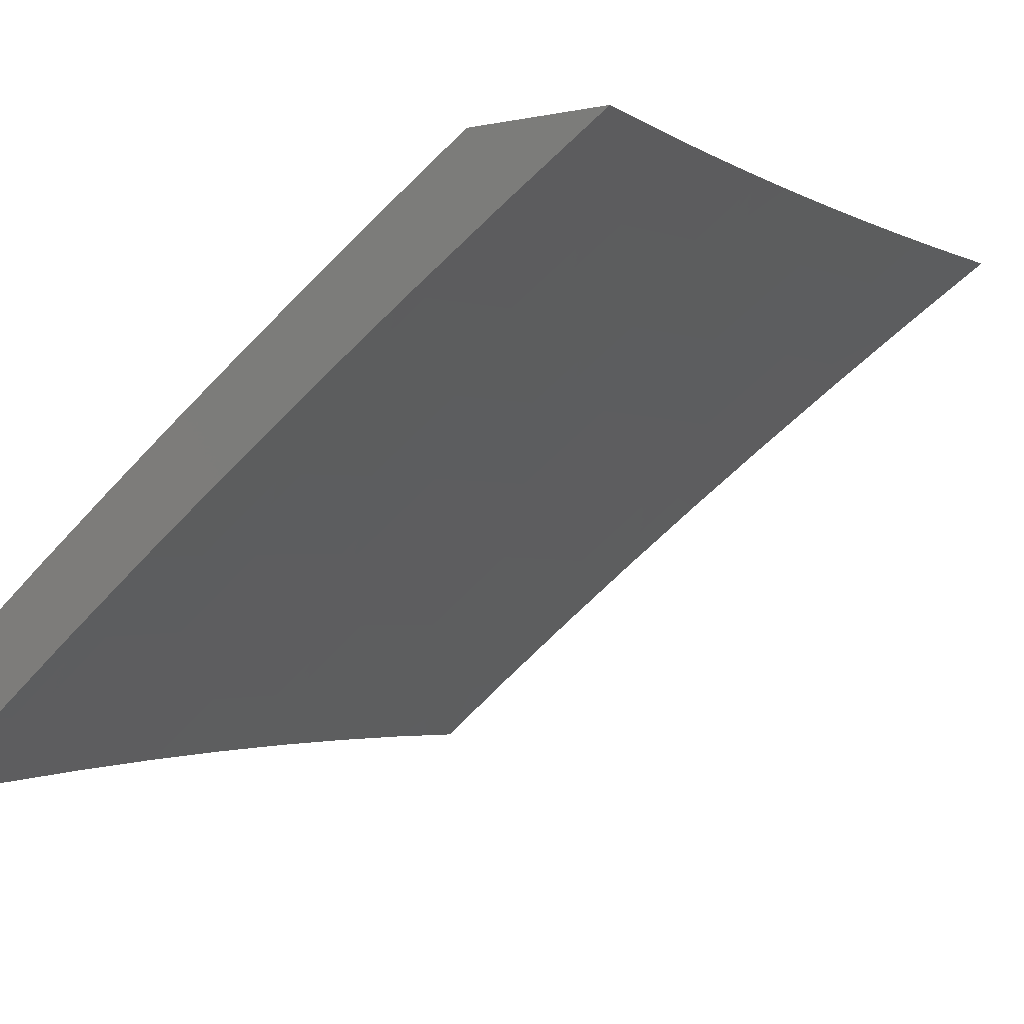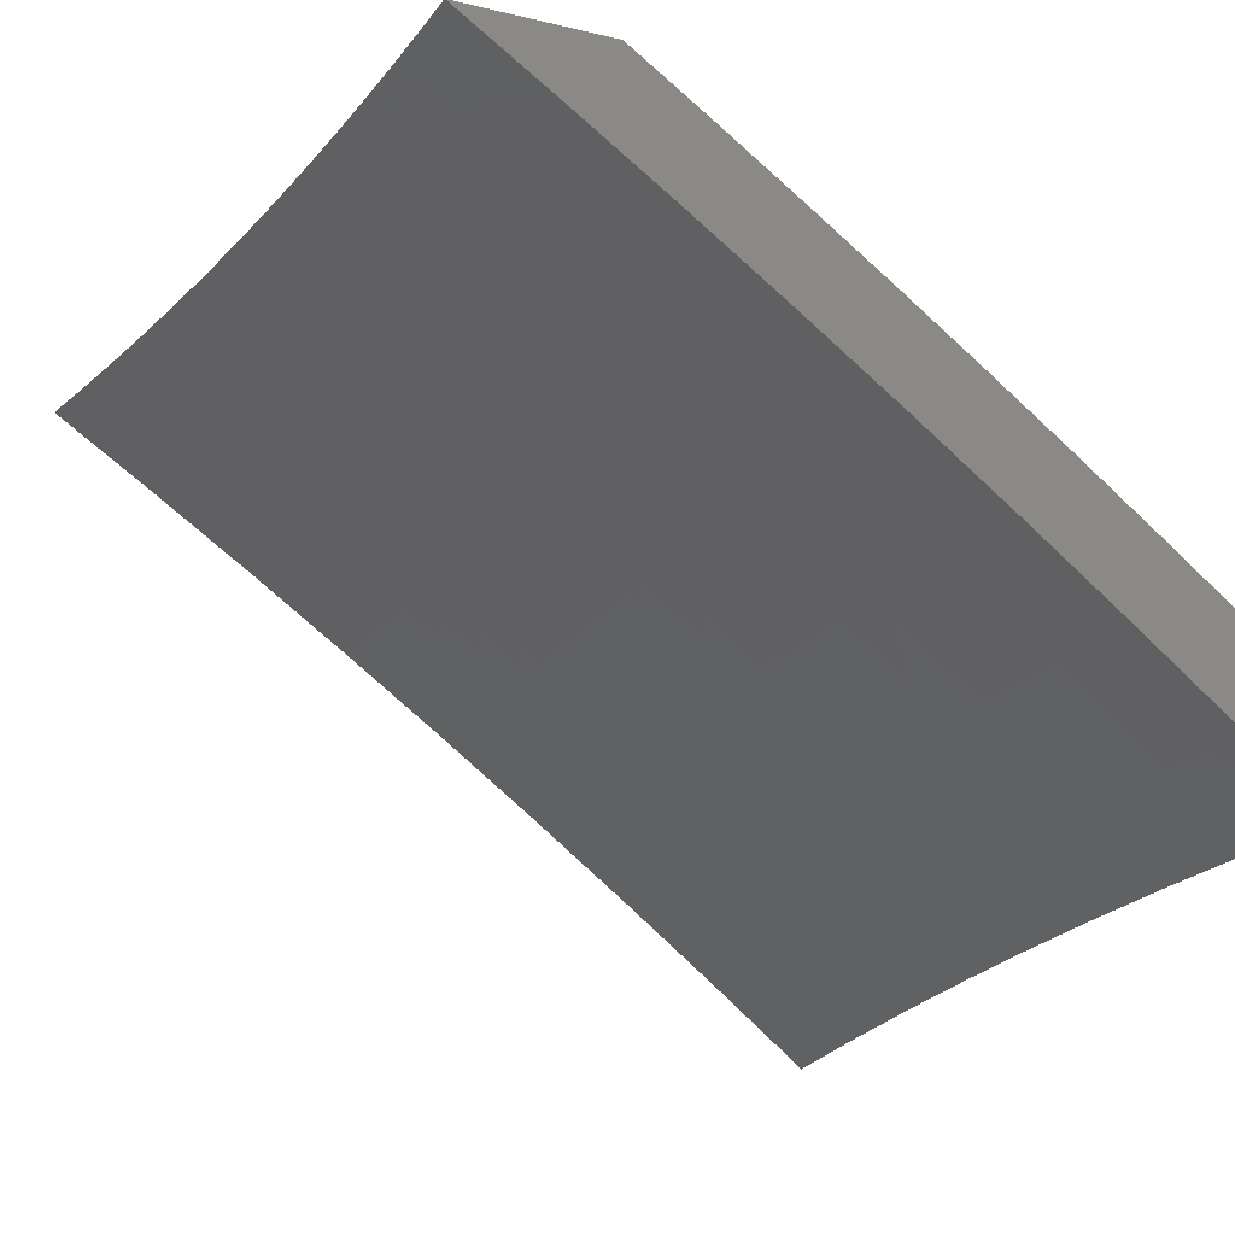
<metadata>
{"format":"stl","ext":"stl","renderer":"f3d","projection":"perspective","resolution":1024,"background":"white","views":[{"elev":-4.0,"azim":-145.0,"up":"+Y"},{"elev":-19.0,"azim":-24.4,"up":"+Y"}]}
</metadata>
<code>
# stl→obj: 353 verts, 702 faces
v 6.086 9 -0.9379
v 6.077 9 -1
v 6.198 8.924 -0.9683
v 6.196 8.922 -1
v 6.316 8.845 -0.9683
v 6.314 8.843 -1
v 6.433 8.764 -0.9683
v 6.431 8.762 -1
v 6.549 8.681 -0.9683
v 6.547 8.679 -1
v 6.664 8.598 -0.9683
v 6.662 8.595 -1
v 6.777 8.512 -0.9683
v 6.776 8.51 -1
v 6.89 8.425 -0.9683
v 6.888 8.423 -1
v 7 8.335 -1
v 6.892 8.427 -0.9367
v 7 8.347 -0.8754
v 6.893 8.429 -0.905
v 6.895 8.431 -0.8734
v 6.78 8.516 -0.905
v 6.782 8.518 -0.8734
v 6.667 8.601 -0.905
v 6.668 8.603 -0.8734
v 6.552 8.685 -0.905
v 6.553 8.687 -0.8734
v 6.436 8.768 -0.905
v 6.437 8.77 -0.8734
v 6.319 8.849 -0.905
v 6.32 8.851 -0.8734
v 6.2 8.928 -0.905
v 6.202 8.93 -0.8734
v 6.095 9 -0.8758
v 6.203 8.932 -0.8418
v 6.103 9 -0.8136
v 6.204 8.934 -0.8103
v 6.206 8.936 -0.7787
v 6.324 8.856 -0.7787
v 6.325 8.858 -0.7472
v 6.442 8.777 -0.7472
v 6.443 8.778 -0.7158
v 6.559 8.696 -0.7158
v 6.56 8.697 -0.6843
v 6.675 8.613 -0.6843
v 6.677 8.615 -0.6529
v 6.791 8.529 -0.6529
v 6.792 8.53 -0.6215
v 6.905 8.443 -0.6215
v 6.906 8.444 -0.5901
v 7 8.368 -0.6257
v 6.907 8.446 -0.5588
v 7 8.375 -0.5007
v 6.908 8.447 -0.5275
v 6.908 8.448 -0.4962
v 6.794 8.534 -0.5275
v 6.795 8.535 -0.4962
v 6.68 8.62 -0.5275
v 6.681 8.621 -0.4962
v 6.565 8.704 -0.5275
v 6.566 8.705 -0.4962
v 6.449 8.786 -0.5275
v 6.45 8.787 -0.4962
v 6.332 8.867 -0.5275
v 6.332 8.869 -0.4962
v 6.213 8.947 -0.5275
v 6.214 8.948 -0.4962
v 6.135 9 -0.5015
v 6.215 8.949 -0.465
v 6.139 9 -0.4389
v 6.215 8.95 -0.4338
v 6.143 9 -0.3763
v 6.217 8.952 -0.3714
v 6.146 9 -0.3136
v 6.218 8.953 -0.3092
v 6.149 9 -0.251
v 6.218 8.955 -0.2471
v 6.151 9 -0.1883
v 6.219 8.955 -0.1851
v 6.153 9 -0.1255
v 6.219 8.956 -0.1233
v 6.154 9 -0.06277
v 6.22 8.957 -0.06157
v 6.154 9 0
v 6.263 8.928 0
v 6.338 8.877 -0.06157
v 6.371 8.855 0
v 6.455 8.796 -0.06157
v 6.478 8.78 0
v 6.572 8.713 -0.06157
v 6.584 8.704 0
v 6.687 8.629 -0.06157
v 6.69 8.627 0
v 6.794 8.549 0
v 6.801 8.543 -0.06157
v 6.897 8.469 0
v 6.915 8.456 -0.06157
v 7 8.389 0
v 7 8.388 -0.1253
v 6.914 8.455 -0.1233
v 6.914 8.455 -0.1851
v 6.801 8.542 -0.1851
v 6.8 8.541 -0.2471
v 6.686 8.627 -0.2471
v 6.685 8.626 -0.3092
v 6.57 8.71 -0.3092
v 6.568 8.708 -0.3714
v 6.452 8.791 -0.3714
v 6.451 8.789 -0.4338
v 6.334 8.871 -0.4338
v 6.333 8.87 -0.465
v 7 8.358 -0.7506
v 6.898 8.434 -0.8103
v 6.896 8.433 -0.8418
v 6.903 8.441 -0.6843
v 6.901 8.439 -0.7158
v 6.9 8.438 -0.7472
v 6.787 8.525 -0.7472
v 6.786 8.523 -0.7787
v 6.672 8.609 -0.7787
v 6.671 8.607 -0.8103
v 6.556 8.691 -0.8103
v 6.554 8.689 -0.8418
v 6.438 8.772 -0.8418
v 7 8.381 -0.3756
v 6.91 8.45 -0.4338
v 6.909 8.449 -0.465
v 7 8.385 -0.2505
v 6.912 8.453 -0.3092
v 6.911 8.451 -0.3714
v 6.797 8.537 -0.4338
v 6.796 8.536 -0.465
v 6.682 8.622 -0.465
v 6.913 8.454 -0.2471
v 6.799 8.54 -0.3092
v 6.798 8.539 -0.3714
v 6.684 8.624 -0.3714
v 6.683 8.623 -0.4338
v 6.567 8.707 -0.4338
v 6.567 8.706 -0.465
v 6.45 8.788 -0.465
v 6.13 9 -0.564
v 6.212 8.946 -0.5588
v 6.331 8.866 -0.5588
v 6.448 8.785 -0.5588
v 6.564 8.703 -0.5588
v 6.679 8.618 -0.5588
v 6.794 8.533 -0.5588
v 6.212 8.945 -0.5901
v 6.124 9 -0.6265
v 6.211 8.943 -0.6215
v 6.21 8.942 -0.6529
v 6.329 8.864 -0.6215
v 6.328 8.862 -0.6529
v 6.446 8.783 -0.6215
v 6.445 8.781 -0.6529
v 6.562 8.7 -0.6215
v 6.561 8.699 -0.6529
v 6.678 8.616 -0.6215
v 6.118 9 -0.6889
v 6.209 8.94 -0.6843
v 6.327 8.861 -0.6843
v 6.444 8.78 -0.6843
v 6.208 8.939 -0.7158
v 6.111 9 -0.7513
v 6.207 8.937 -0.7472
v 6.199 8.926 -0.9367
v 6.317 8.847 -0.9367
v 6.434 8.766 -0.9367
v 6.55 8.683 -0.9367
v 6.665 8.6 -0.9367
v 6.779 8.514 -0.9367
v 6.321 8.853 -0.8418
v 6.322 8.854 -0.8103
v 6.44 8.773 -0.8103
v 6.326 8.859 -0.7158
v 6.33 8.865 -0.5901
v 6.447 8.784 -0.5901
v 6.563 8.701 -0.5901
v 6.679 8.617 -0.5901
v 6.793 8.532 -0.5901
v 6.335 8.872 -0.3714
v 6.336 8.874 -0.3092
v 6.337 8.875 -0.2471
v 6.337 8.876 -0.1851
v 6.338 8.877 -0.1233
v 6.441 8.775 -0.7787
v 6.558 8.694 -0.7472
v 6.674 8.612 -0.7158
v 6.79 8.528 -0.6843
v 6.904 8.442 -0.6529
v 6.453 8.793 -0.3092
v 6.454 8.794 -0.2471
v 6.455 8.795 -0.1851
v 6.455 8.795 -0.1233
v 6.557 8.693 -0.7787
v 6.57 8.711 -0.2471
v 6.571 8.712 -0.1851
v 6.571 8.713 -0.1233
v 6.669 8.605 -0.8418
v 6.783 8.52 -0.8418
v 6.673 8.61 -0.7472
v 6.788 8.526 -0.7158
v 6.686 8.628 -0.1851
v 6.687 8.628 -0.1233
v 6.785 8.521 -0.8103
v 6.899 8.436 -0.7787
v 6.801 8.543 -0.1233
v 7 8.463 -0.8754
v 7 8.45 -1
v 6.911 8.527 -0.9367
v 6.908 8.523 -1
v 6.815 8.594 -1
v 6.818 8.598 -0.9367
v 6.721 8.664 -1
v 6.724 8.668 -0.9367
v 6.627 8.733 -1
v 6.63 8.737 -0.9367
v 6.532 8.801 -1
v 6.535 8.806 -0.9367
v 6.436 8.869 -1
v 6.439 8.873 -0.9367
v 6.339 8.935 -1
v 6.342 8.939 -0.9367
v 6.251 9 -0.9379
v 6.26 9 -0.8757
v 6.242 9 -1
v 6.345 8.943 -0.8734
v 6.268 9 -0.8135
v 6.348 8.946 -0.8103
v 6.275 9 -0.7512
v 6.35 8.95 -0.7473
v 6.282 9 -0.6888
v 6.352 8.953 -0.6843
v 6.288 9 -0.6264
v 6.354 8.956 -0.6215
v 6.293 9 -0.5639
v 6.356 8.958 -0.5588
v 6.298 9 -0.5014
v 6.357 8.96 -0.4962
v 6.303 9 -0.4388
v 6.359 8.962 -0.4338
v 6.306 9 -0.3762
v 6.36 8.964 -0.3714
v 6.31 9 -0.3136
v 6.361 8.966 -0.3092
v 6.312 9 -0.2509
v 6.362 8.967 -0.2471
v 6.314 9 -0.1882
v 6.362 8.968 -0.1851
v 6.316 9 -0.1255
v 6.363 8.968 -0.1233
v 6.317 9 -0.06275
v 6.363 8.969 -0.06158
v 6.317 9 0
v 6.404 8.941 -4.989e-34
v 6.46 8.902 -0.06158
v 6.491 8.881 -7.331e-34
v 6.556 8.835 -0.06158
v 6.577 8.82 -7.637e-34
v 6.651 8.766 -0.06158
v 6.663 8.758 -6.516e-34
v 6.746 8.697 -0.06158
v 6.748 8.696 -4.582e-34
v 6.833 8.632 -2.444e-34
v 6.84 8.626 -0.06158
v 6.917 8.568 -7.127e-35
v 6.934 8.555 -0.06158
v 7 8.503 0
v 7 8.503 -0.1252
v 7 8.5 -0.2505
v 6.933 8.554 -0.1851
v 6.933 8.554 -0.1233
v 6.84 8.626 -0.1233
v 6.746 8.697 -0.1233
v 6.651 8.766 -0.1233
v 6.556 8.835 -0.1233
v 6.46 8.902 -0.1233
v 7 8.496 -0.3756
v 6.931 8.552 -0.3092
v 6.932 8.553 -0.2471
v 6.839 8.625 -0.2471
v 6.84 8.625 -0.1851
v 6.745 8.695 -0.2471
v 6.746 8.696 -0.1851
v 6.65 8.764 -0.2471
v 6.651 8.765 -0.1851
v 6.555 8.833 -0.2471
v 6.555 8.834 -0.1851
v 6.459 8.9 -0.2471
v 6.459 8.901 -0.1851
v 7 8.49 -0.5007
v 6.929 8.549 -0.4338
v 6.93 8.55 -0.3714
v 6.837 8.622 -0.3714
v 6.838 8.623 -0.3092
v 6.743 8.692 -0.3714
v 6.744 8.694 -0.3092
v 6.648 8.762 -0.3714
v 6.649 8.763 -0.3092
v 6.553 8.83 -0.3714
v 6.554 8.832 -0.3092
v 6.457 8.898 -0.3714
v 6.458 8.899 -0.3092
v 7 8.483 -0.6257
v 6.926 8.545 -0.5588
v 6.928 8.547 -0.4962
v 6.834 8.618 -0.4962
v 6.836 8.62 -0.4338
v 6.74 8.689 -0.4962
v 6.742 8.691 -0.4338
v 6.646 8.758 -0.4962
v 6.647 8.76 -0.4338
v 6.55 8.827 -0.4962
v 6.552 8.829 -0.4338
v 6.454 8.894 -0.4962
v 6.456 8.896 -0.4338
v 7 8.474 -0.7506
v 6.922 8.54 -0.6843
v 6.924 8.542 -0.6215
v 6.831 8.614 -0.6215
v 6.833 8.616 -0.5588
v 6.737 8.684 -0.6215
v 6.739 8.687 -0.5588
v 6.642 8.754 -0.6215
v 6.644 8.756 -0.5588
v 6.547 8.822 -0.6215
v 6.549 8.824 -0.5588
v 6.451 8.889 -0.6215
v 6.453 8.892 -0.5588
v 6.917 8.534 -0.8103
v 6.919 8.537 -0.7473
v 6.826 8.608 -0.7473
v 6.829 8.611 -0.6843
v 6.732 8.679 -0.7473
v 6.735 8.682 -0.6843
v 6.638 8.748 -0.7473
v 6.64 8.751 -0.6843
v 6.543 8.816 -0.7473
v 6.545 8.819 -0.6843
v 6.447 8.884 -0.7473
v 6.449 8.887 -0.6843
v 6.914 8.53 -0.8734
v 6.821 8.602 -0.8734
v 6.824 8.605 -0.8103
v 6.727 8.672 -0.8734
v 6.73 8.675 -0.8103
v 6.635 8.745 -0.8103
v 6.54 8.813 -0.8103
v 6.444 8.88 -0.8103
v 6.633 8.741 -0.8734
v 6.538 8.809 -0.8734
v 6.442 8.877 -0.8734
f 1 2 3
f 3 2 4
f 3 4 5
f 5 4 6
f 5 6 7
f 7 6 8
f 7 8 9
f 9 8 10
f 9 10 11
f 11 10 12
f 11 12 13
f 13 12 14
f 13 14 15
f 15 14 16
f 15 16 17
f 15 17 18
f 18 17 19
f 18 19 20
f 20 19 21
f 20 21 22
f 22 21 23
f 22 23 24
f 24 23 25
f 24 25 26
f 26 25 27
f 26 27 28
f 28 27 29
f 28 29 30
f 30 29 31
f 30 31 32
f 32 31 33
f 32 33 34
f 34 33 35
f 34 35 36
f 36 35 37
f 36 37 38
f 38 37 39
f 38 39 40
f 40 39 41
f 40 41 42
f 42 41 43
f 42 43 44
f 44 43 45
f 44 45 46
f 46 45 47
f 46 47 48
f 48 47 49
f 48 49 50
f 50 49 51
f 50 51 52
f 52 51 53
f 52 53 54
f 54 53 55
f 54 55 56
f 56 55 57
f 56 57 58
f 58 57 59
f 58 59 60
f 60 59 61
f 60 61 62
f 62 61 63
f 62 63 64
f 64 63 65
f 64 65 66
f 66 65 67
f 66 67 68
f 68 67 69
f 68 69 70
f 70 69 71
f 70 71 72
f 72 71 73
f 72 73 74
f 74 73 75
f 74 75 76
f 76 75 77
f 76 77 78
f 78 77 79
f 78 79 80
f 80 79 81
f 80 81 82
f 82 81 83
f 82 83 84
f 84 83 85
f 85 83 86
f 85 86 87
f 87 86 88
f 87 88 89
f 89 88 90
f 89 90 91
f 91 90 92
f 91 92 93
f 93 92 94
f 94 92 95
f 94 95 96
f 96 95 97
f 96 97 98
f 98 97 99
f 99 97 100
f 99 100 101
f 101 100 102
f 101 102 103
f 103 102 104
f 103 104 105
f 105 104 106
f 105 106 107
f 107 106 108
f 107 108 109
f 109 108 110
f 109 110 111
f 111 110 69
f 111 69 67
f 112 113 19
f 19 113 114
f 19 114 21
f 21 114 23
f 51 115 112
f 112 115 116
f 112 116 117
f 117 116 118
f 117 118 119
f 119 118 120
f 119 120 121
f 121 120 122
f 121 122 123
f 123 122 124
f 123 124 29
f 29 124 31
f 125 126 53
f 53 126 127
f 53 127 55
f 55 127 57
f 128 129 125
f 125 129 130
f 125 130 126
f 126 130 131
f 126 131 132
f 132 131 133
f 132 133 59
f 59 133 61
f 99 101 128
f 128 101 134
f 128 134 129
f 129 134 135
f 129 135 136
f 136 135 137
f 136 137 138
f 138 137 139
f 138 139 140
f 140 139 141
f 140 141 63
f 63 141 65
f 68 142 66
f 66 142 143
f 66 143 64
f 64 143 144
f 64 144 62
f 62 144 145
f 62 145 60
f 60 145 146
f 60 146 58
f 58 146 147
f 58 147 56
f 56 147 148
f 56 148 54
f 54 148 52
f 143 142 149
f 149 142 150
f 149 150 151
f 151 150 152
f 151 152 153
f 153 152 154
f 153 154 155
f 155 154 156
f 155 156 157
f 157 156 158
f 157 158 159
f 159 158 46
f 159 46 48
f 150 160 152
f 152 160 161
f 152 161 154
f 154 161 162
f 154 162 156
f 156 162 163
f 156 163 158
f 158 163 44
f 158 44 46
f 161 160 164
f 164 160 165
f 164 165 166
f 166 165 38
f 166 38 40
f 165 36 38
f 34 1 32
f 32 1 167
f 32 167 30
f 30 167 168
f 30 168 28
f 28 168 169
f 28 169 26
f 26 169 170
f 26 170 24
f 24 170 171
f 24 171 22
f 22 171 172
f 22 172 20
f 20 172 18
f 167 1 3
f 168 167 3
f 168 3 5
f 35 33 173
f 173 33 31
f 173 31 124
f 37 35 174
f 174 35 173
f 174 173 175
f 175 173 124
f 175 124 122
f 162 161 164
f 164 166 176
f 176 166 40
f 176 40 42
f 144 143 149
f 149 151 177
f 177 151 153
f 177 153 178
f 178 153 155
f 178 155 179
f 179 155 157
f 179 157 180
f 180 157 159
f 180 159 181
f 181 159 48
f 181 48 50
f 111 67 65
f 69 110 71
f 71 110 182
f 71 182 73
f 73 182 183
f 73 183 75
f 75 183 184
f 75 184 77
f 77 184 185
f 77 185 79
f 79 185 186
f 79 186 81
f 81 186 86
f 81 86 83
f 169 168 5
f 169 5 7
f 37 174 39
f 39 174 187
f 39 187 41
f 41 187 188
f 41 188 43
f 43 188 189
f 43 189 45
f 45 189 190
f 45 190 47
f 47 190 191
f 47 191 49
f 49 191 51
f 187 174 175
f 163 162 176
f 176 162 164
f 163 176 42
f 145 144 177
f 177 144 149
f 145 177 178
f 109 111 141
f 141 111 65
f 110 108 182
f 182 108 192
f 182 192 183
f 183 192 193
f 183 193 184
f 184 193 194
f 184 194 185
f 185 194 195
f 185 195 186
f 186 195 88
f 186 88 86
f 170 169 7
f 170 7 9
f 123 29 27
f 187 175 196
f 196 175 122
f 196 122 120
f 44 163 42
f 146 145 178
f 146 178 179
f 140 63 61
f 107 109 139
f 139 109 141
f 108 106 192
f 192 106 197
f 192 197 193
f 193 197 198
f 193 198 194
f 194 198 199
f 194 199 195
f 195 199 90
f 195 90 88
f 171 170 9
f 171 9 11
f 123 27 200
f 200 27 25
f 200 25 201
f 201 25 23
f 201 23 114
f 187 196 188
f 188 196 202
f 188 202 189
f 189 202 203
f 189 203 190
f 190 203 115
f 190 115 191
f 191 115 51
f 202 196 120
f 147 146 179
f 147 179 180
f 138 140 133
f 133 140 61
f 105 107 137
f 137 107 139
f 106 104 197
f 197 104 204
f 197 204 198
f 198 204 205
f 198 205 199
f 199 205 92
f 199 92 90
f 172 171 11
f 172 11 13
f 123 200 121
f 121 200 206
f 121 206 119
f 119 206 207
f 119 207 117
f 117 207 112
f 206 200 201
f 203 202 118
f 118 202 120
f 148 147 180
f 148 180 181
f 132 59 57
f 136 138 131
f 131 138 133
f 103 105 135
f 135 105 137
f 104 102 204
f 204 102 208
f 204 208 205
f 205 208 95
f 205 95 92
f 18 172 13
f 18 13 15
f 114 113 201
f 201 113 206
f 115 203 116
f 116 203 118
f 52 148 181
f 52 181 50
f 126 132 127
f 127 132 57
f 129 136 130
f 130 136 131
f 101 103 134
f 134 103 135
f 97 95 208
f 97 208 100
f 100 208 102
f 112 207 113
f 113 207 206
f 209 210 211
f 211 210 212
f 211 212 213
f 211 213 214
f 214 213 215
f 214 215 216
f 216 215 217
f 216 217 218
f 218 217 219
f 218 219 220
f 220 219 221
f 220 221 222
f 222 221 223
f 222 223 224
f 224 223 225
f 224 225 226
f 223 227 225
f 224 226 228
f 228 226 229
f 228 229 230
f 230 229 231
f 230 231 232
f 232 231 233
f 232 233 234
f 234 233 235
f 234 235 236
f 236 235 237
f 236 237 238
f 238 237 239
f 238 239 240
f 240 239 241
f 240 241 242
f 242 241 243
f 242 243 244
f 244 243 245
f 244 245 246
f 246 245 247
f 246 247 248
f 248 247 249
f 248 249 250
f 250 249 251
f 250 251 252
f 252 251 253
f 252 253 254
f 254 253 255
f 254 255 256
f 254 256 257
f 257 256 258
f 257 258 259
f 259 258 260
f 259 260 261
f 261 260 262
f 261 262 263
f 263 262 264
f 263 264 265
f 263 265 266
f 266 265 267
f 266 267 268
f 268 267 269
f 268 269 270
f 271 272 270
f 270 272 273
f 270 273 268
f 268 273 274
f 268 274 266
f 266 274 275
f 266 275 263
f 263 275 276
f 263 276 261
f 261 276 277
f 261 277 259
f 259 277 278
f 259 278 257
f 257 278 252
f 257 252 254
f 279 280 271
f 271 280 281
f 271 281 272
f 272 281 282
f 272 282 283
f 283 282 284
f 283 284 285
f 285 284 286
f 285 286 287
f 287 286 288
f 287 288 289
f 289 288 290
f 289 290 291
f 291 290 248
f 291 248 250
f 292 293 279
f 279 293 294
f 279 294 280
f 280 294 295
f 280 295 296
f 296 295 297
f 296 297 298
f 298 297 299
f 298 299 300
f 300 299 301
f 300 301 302
f 302 301 303
f 302 303 304
f 304 303 244
f 304 244 246
f 305 306 292
f 292 306 307
f 292 307 293
f 293 307 308
f 293 308 309
f 309 308 310
f 309 310 311
f 311 310 312
f 311 312 313
f 313 312 314
f 313 314 315
f 315 314 316
f 315 316 317
f 317 316 240
f 317 240 242
f 318 319 305
f 305 319 320
f 305 320 306
f 306 320 321
f 306 321 322
f 322 321 323
f 322 323 324
f 324 323 325
f 324 325 326
f 326 325 327
f 326 327 328
f 328 327 329
f 328 329 330
f 330 329 236
f 330 236 238
f 209 331 318
f 318 331 332
f 318 332 319
f 319 332 333
f 319 333 334
f 334 333 335
f 334 335 336
f 336 335 337
f 336 337 338
f 338 337 339
f 338 339 340
f 340 339 341
f 340 341 342
f 342 341 232
f 342 232 234
f 331 209 343
f 343 209 211
f 343 211 214
f 331 343 344
f 344 343 214
f 344 214 216
f 332 331 345
f 345 331 344
f 345 344 346
f 346 344 216
f 346 216 218
f 321 320 334
f 334 320 319
f 308 307 322
f 322 307 306
f 295 294 309
f 309 294 293
f 282 281 296
f 296 281 280
f 274 273 283
f 283 273 272
f 332 345 333
f 333 345 347
f 333 347 335
f 335 347 348
f 335 348 337
f 337 348 349
f 337 349 339
f 339 349 350
f 339 350 341
f 341 350 230
f 341 230 232
f 347 345 346
f 323 321 336
f 336 321 334
f 310 308 324
f 324 308 322
f 297 295 311
f 311 295 309
f 284 282 298
f 298 282 296
f 275 274 285
f 285 274 283
f 347 346 351
f 351 346 218
f 351 218 220
f 325 323 338
f 338 323 336
f 312 310 326
f 326 310 324
f 299 297 313
f 313 297 311
f 286 284 300
f 300 284 298
f 276 275 287
f 287 275 285
f 347 351 348
f 348 351 352
f 348 352 349
f 349 352 353
f 349 353 350
f 350 353 228
f 350 228 230
f 352 351 220
f 327 325 340
f 340 325 338
f 314 312 328
f 328 312 326
f 301 299 315
f 315 299 313
f 288 286 302
f 302 286 300
f 277 276 289
f 289 276 287
f 353 352 222
f 222 352 220
f 329 327 342
f 342 327 340
f 316 314 330
f 330 314 328
f 303 301 317
f 317 301 315
f 290 288 304
f 304 288 302
f 278 277 291
f 291 277 289
f 228 353 224
f 224 353 222
f 236 329 234
f 234 329 342
f 240 316 238
f 238 316 330
f 244 303 242
f 242 303 317
f 248 290 246
f 246 290 304
f 252 278 250
f 250 278 291
f 269 98 270
f 270 98 99
f 270 99 271
f 271 99 128
f 271 128 279
f 279 128 292
f 292 128 125
f 292 125 305
f 305 125 53
f 305 53 318
f 318 53 51
f 318 51 209
f 209 51 210
f 210 51 112
f 210 112 19
f 19 17 210
f 17 16 210
f 210 16 212
f 212 16 14
f 212 14 213
f 213 14 12
f 213 12 215
f 215 12 10
f 215 10 217
f 217 10 219
f 219 10 8
f 219 8 221
f 221 8 6
f 221 6 223
f 223 6 4
f 223 4 227
f 227 4 2
f 84 85 255
f 255 85 256
f 256 85 87
f 256 87 258
f 258 87 89
f 258 89 260
f 260 89 91
f 260 91 262
f 262 91 264
f 264 91 93
f 264 93 265
f 265 93 94
f 265 94 267
f 267 94 96
f 267 96 269
f 269 96 98
f 2 1 227
f 227 1 34
f 227 34 36
f 36 165 227
f 227 165 160
f 227 160 225
f 225 160 150
f 225 150 226
f 226 150 142
f 226 142 229
f 229 142 231
f 231 142 68
f 231 68 233
f 233 68 70
f 233 70 235
f 235 70 72
f 235 72 237
f 237 72 239
f 239 72 74
f 239 74 241
f 241 74 76
f 241 76 243
f 243 76 245
f 245 76 78
f 245 78 247
f 247 78 80
f 247 80 249
f 249 80 251
f 251 80 82
f 251 82 253
f 253 82 84
f 253 84 255

</code>
